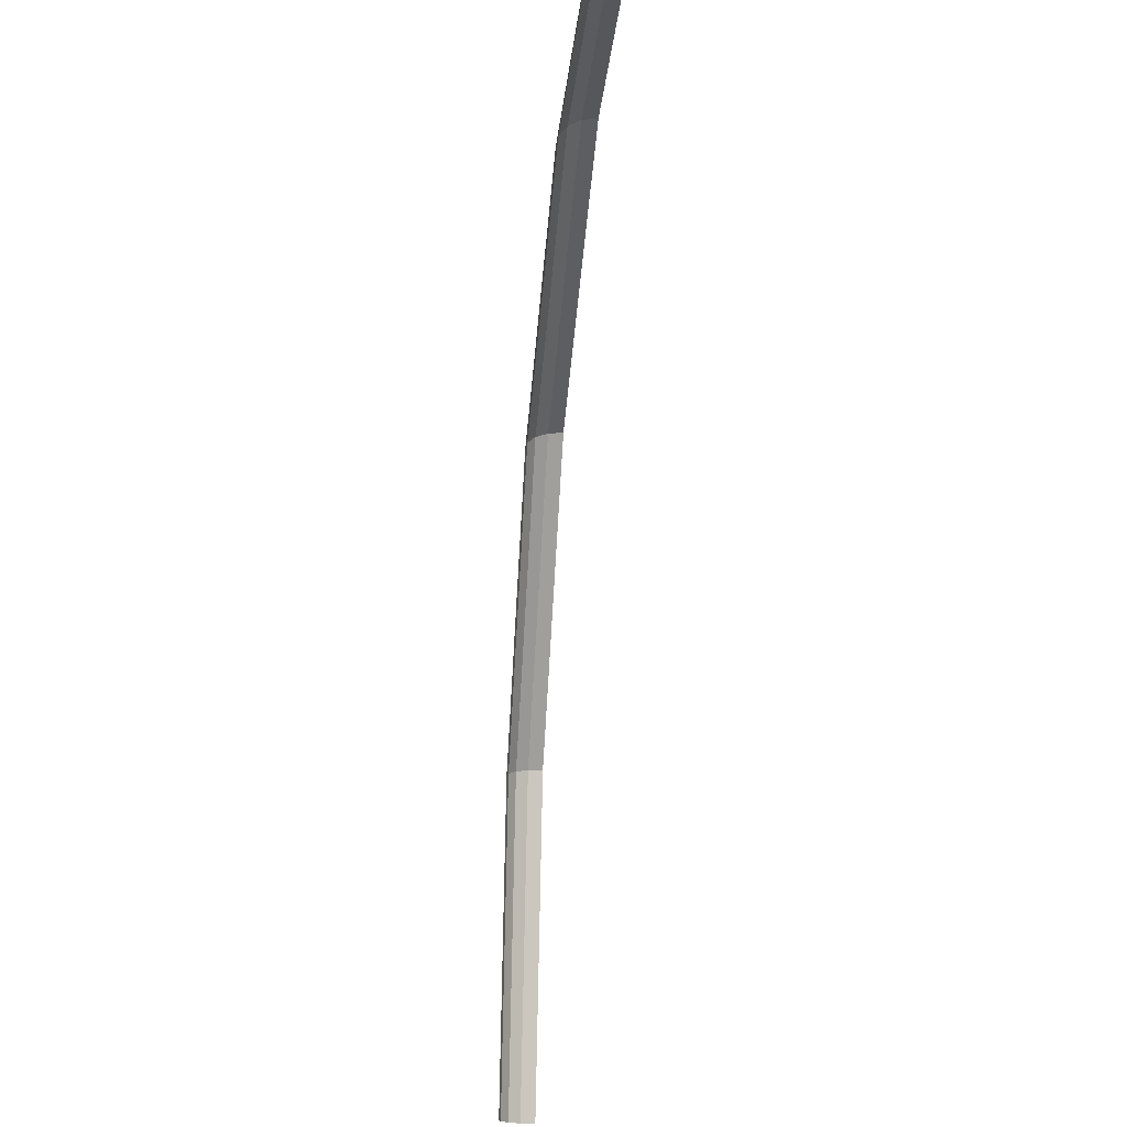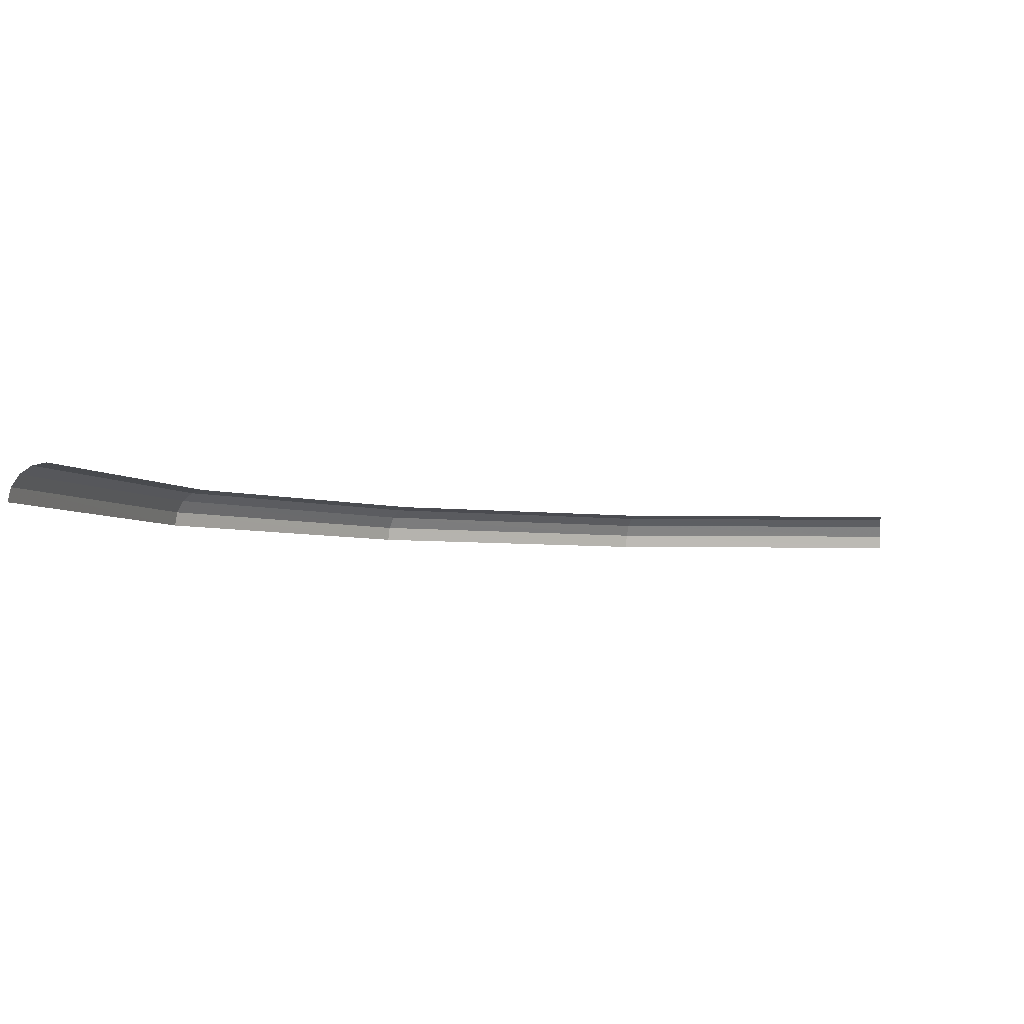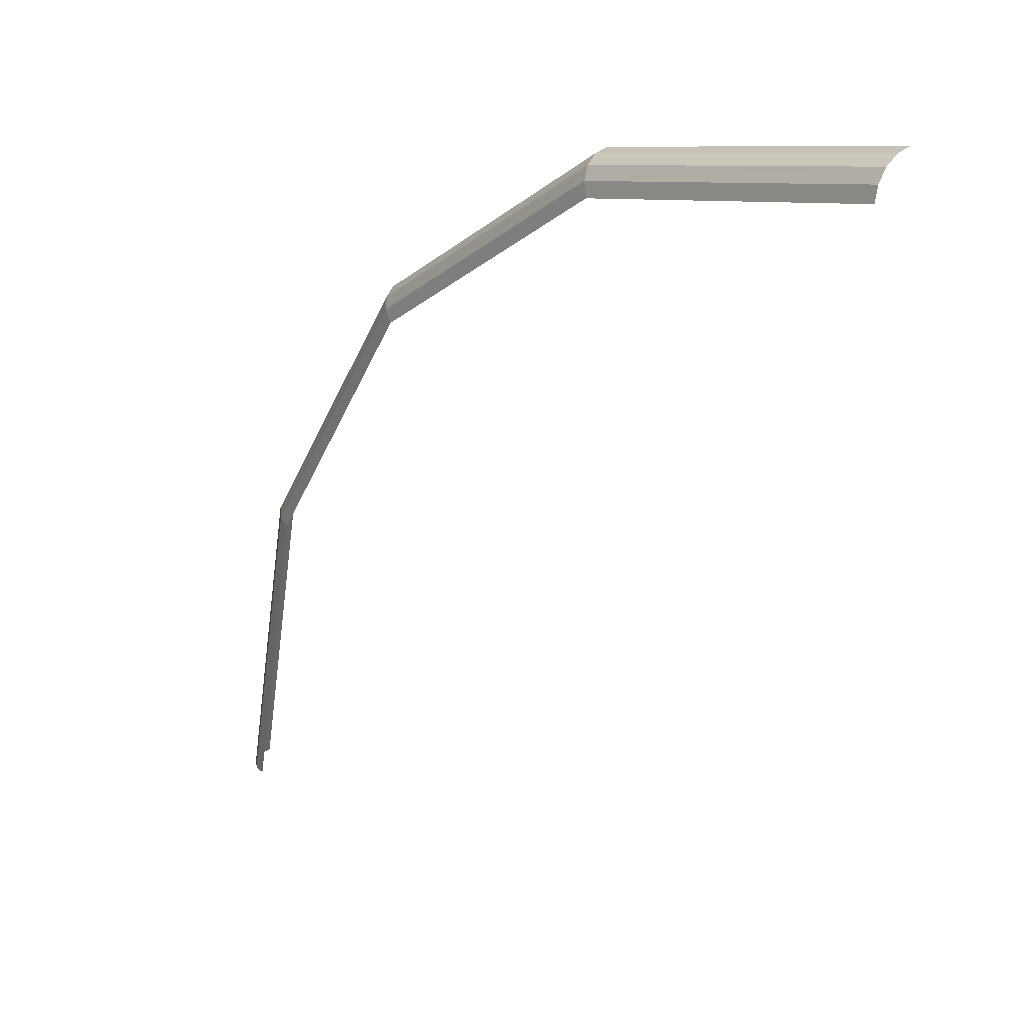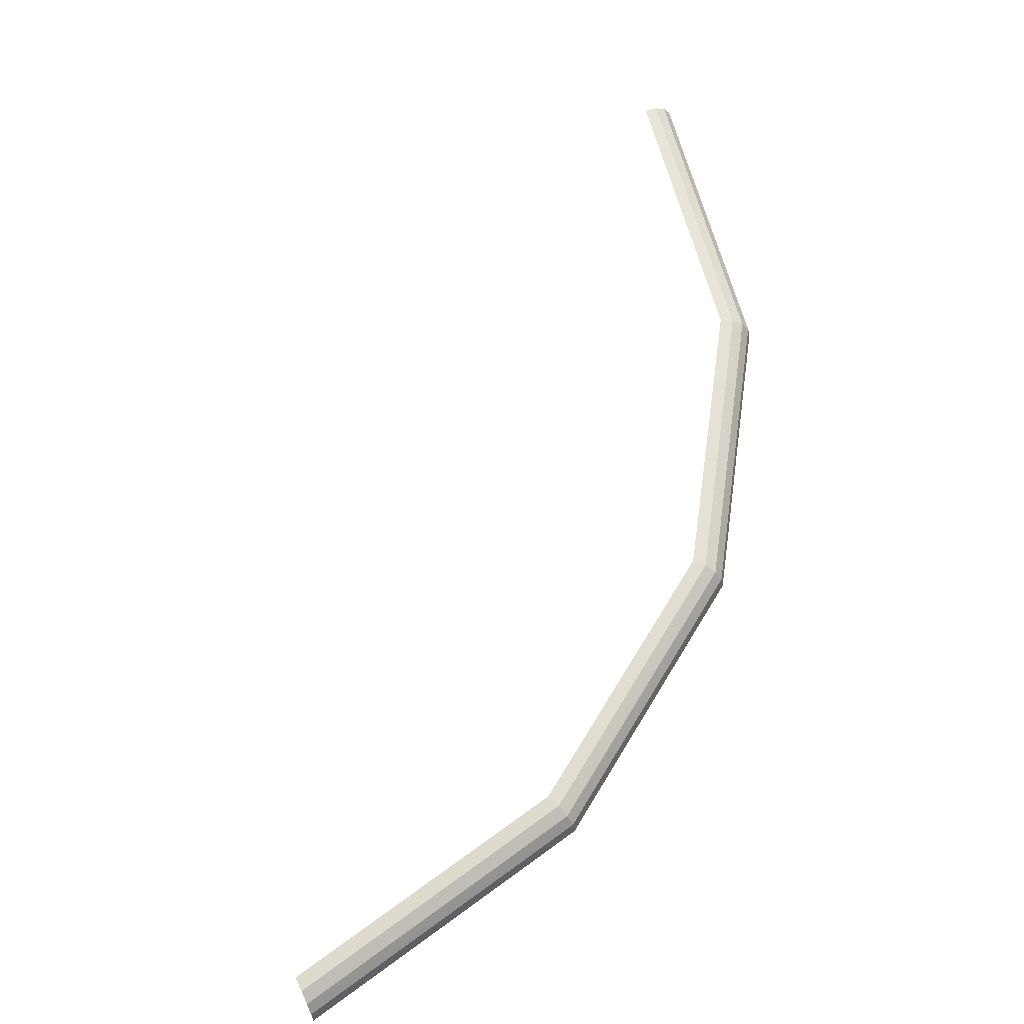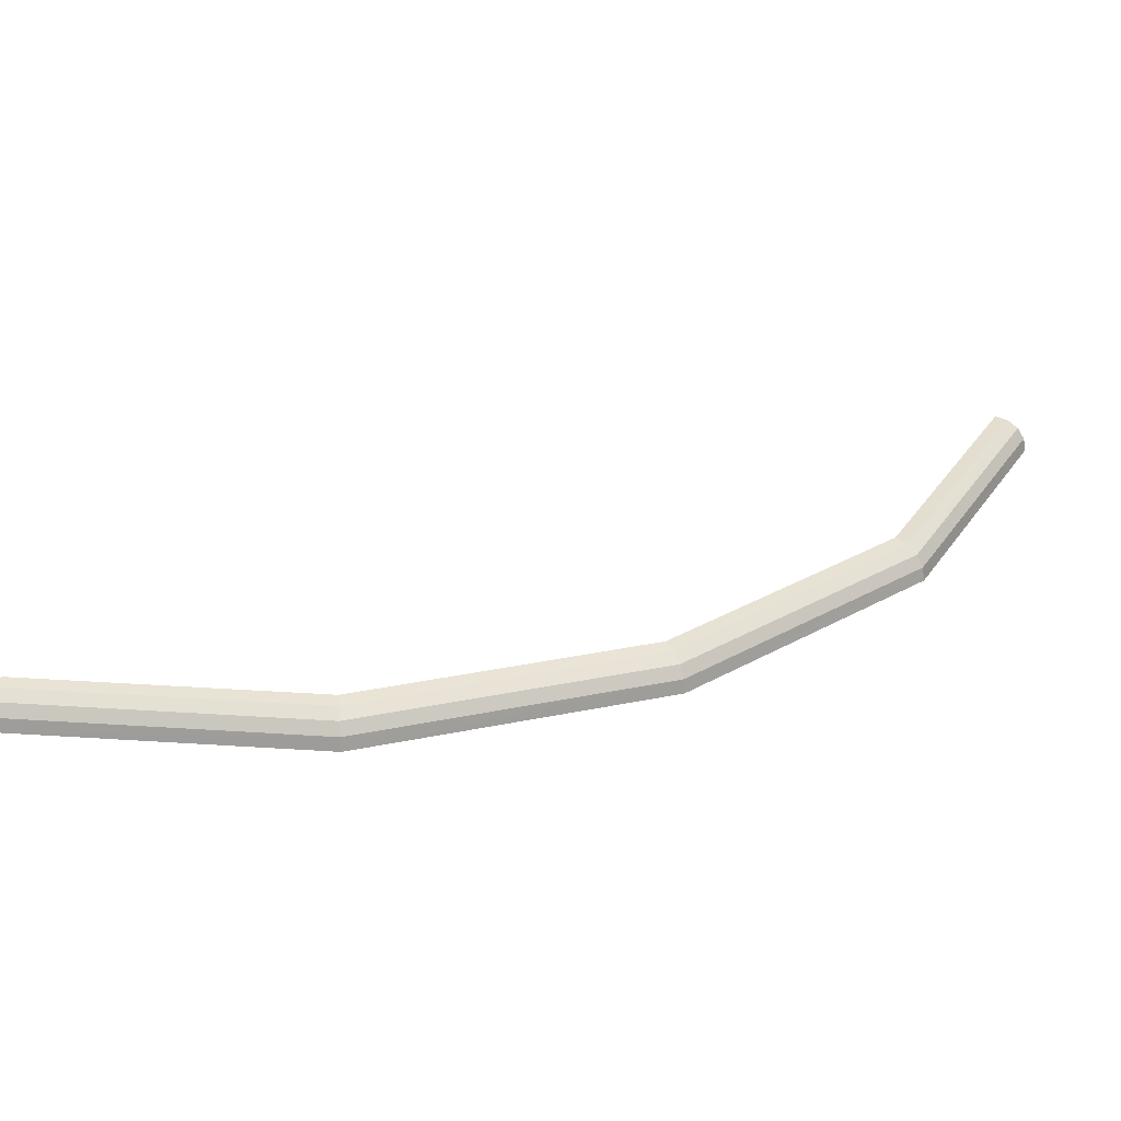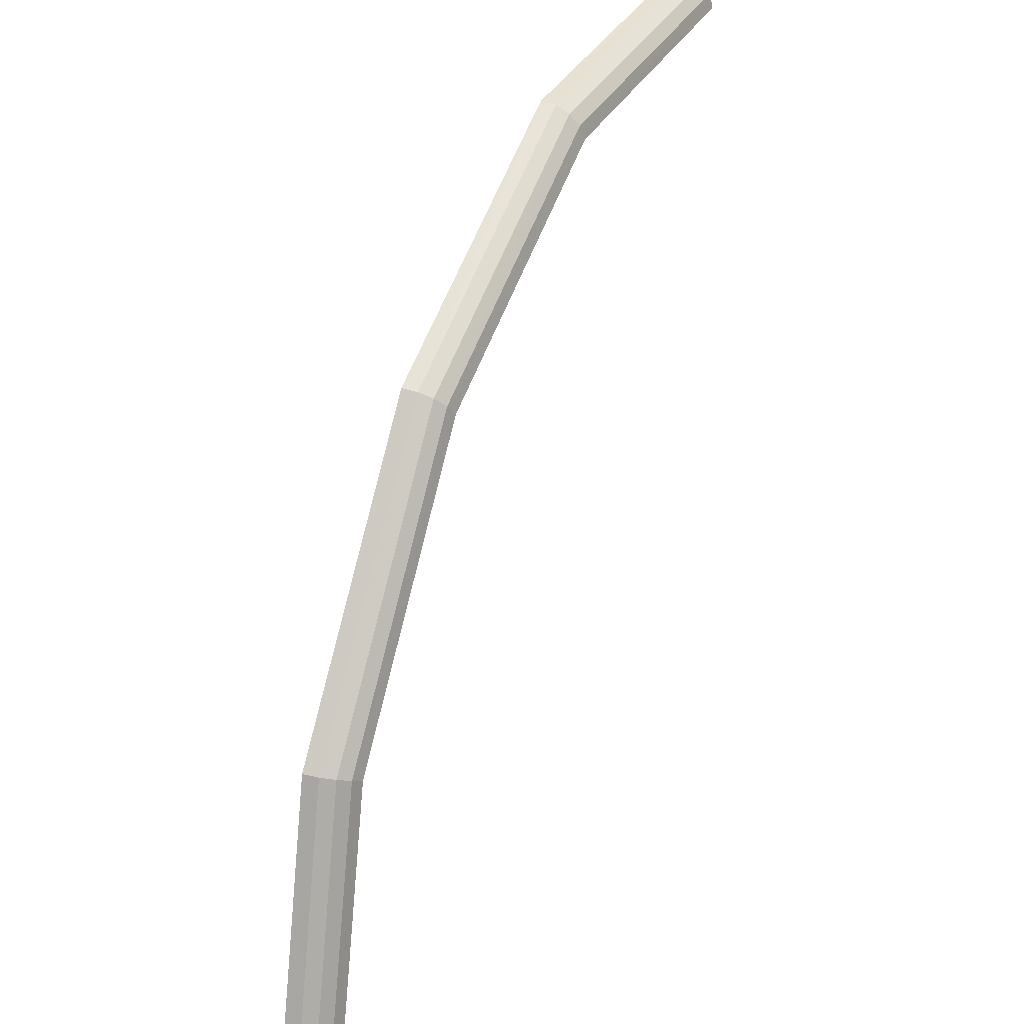
<metadata>
{"format":"obj","ext":"obj","renderer":"f3d","projection":"perspective","resolution":1024,"background":"white","views":[{"elev":-16.2,"azim":-96.1,"up":"+Z"},{"elev":-4.4,"azim":-172.3,"up":"+Y"},{"elev":23.0,"azim":-131.6,"up":"+Z"},{"elev":62.5,"azim":-25.6,"up":"+Y"},{"elev":30.0,"azim":16.8,"up":"+Y"},{"elev":22.8,"azim":115.5,"up":"+Z"}]}
</metadata>
<code>
v 0.05 0.00231 0
v 0.04619 0.00231 0.01913
v 0.04701 0.00213 0.01947
v 0.05088 0.00213 0
v 0.05088 0.00213 0
v 0.04701 0.00213 0.01947
v 0.0477 0.00163 0.01976
v 0.05163 0.00163 0
v 0.05163 0.00163 0
v 0.0477 0.00163 0.01976
v 0.04816 0.000885 0.01995
v 0.05213 0.000885 0
v 0.05213 0.000885 0
v 0.04816 0.000885 0.01995
v 0.04832 0 0.02002
v 0.05231 0 0
v 0.04619 0.00231 0.01913
v 0.03535 0.00231 0.03535
v 0.03598 0.00213 0.03598
v 0.04701 0.00213 0.01947
v 0.04701 0.00213 0.01947
v 0.03598 0.00213 0.03598
v 0.03651 0.00163 0.03651
v 0.0477 0.00163 0.01976
v 0.0477 0.00163 0.01976
v 0.03651 0.00163 0.03651
v 0.03687 0.000885 0.03687
v 0.04816 0.000885 0.01995
v 0.04816 0.000885 0.01995
v 0.03687 0.000885 0.03687
v 0.03698 0 0.03698
v 0.04832 0 0.02002
v 0.03535 0.00231 0.03535
v 0.01913 0.00231 0.04619
v 0.01947 0.00213 0.04701
v 0.03598 0.00213 0.03598
v 0.03598 0.00213 0.03598
v 0.01947 0.00213 0.04701
v 0.01976 0.00163 0.0477
v 0.03651 0.00163 0.03651
v 0.03651 0.00163 0.03651
v 0.01976 0.00163 0.0477
v 0.01995 0.000885 0.04816
v 0.03687 0.000885 0.03687
v 0.03687 0.000885 0.03687
v 0.01995 0.000885 0.04816
v 0.02002 0 0.04832
v 0.03698 0 0.03698
v 0.01913 0.00231 0.04619
v 0 0.00231 0.05
v 0 0.00213 0.05088
v 0.01947 0.00213 0.04701
v 0.01947 0.00213 0.04701
v 0 0.00213 0.05088
v 0 0.00163 0.05163
v 0.01976 0.00163 0.0477
v 0.01976 0.00163 0.0477
v 0 0.00163 0.05163
v 0 0.000885 0.05213
v 0.01995 0.000885 0.04816
v 0.01995 0.000885 0.04816
v 0 0.000885 0.05213
v 0 0 0.05231
v 0.02002 0 0.04832
g mesh51331
f 1 2 3
f 3 4 1
f 5 6 7
f 7 8 5
f 9 10 11
f 11 12 9
f 13 14 15
f 15 16 13
f 17 18 19
f 19 20 17
f 21 22 23
f 23 24 21
f 25 26 27
f 27 28 25
f 29 30 31
f 31 32 29
f 33 34 35
f 35 36 33
f 37 38 39
f 39 40 37
f 41 42 43
f 43 44 41
f 45 46 47
f 47 48 45
f 49 50 51
f 51 52 49
f 53 54 55
f 55 56 53
f 57 58 59
f 59 60 57
f 61 62 63
f 63 64 61

</code>
